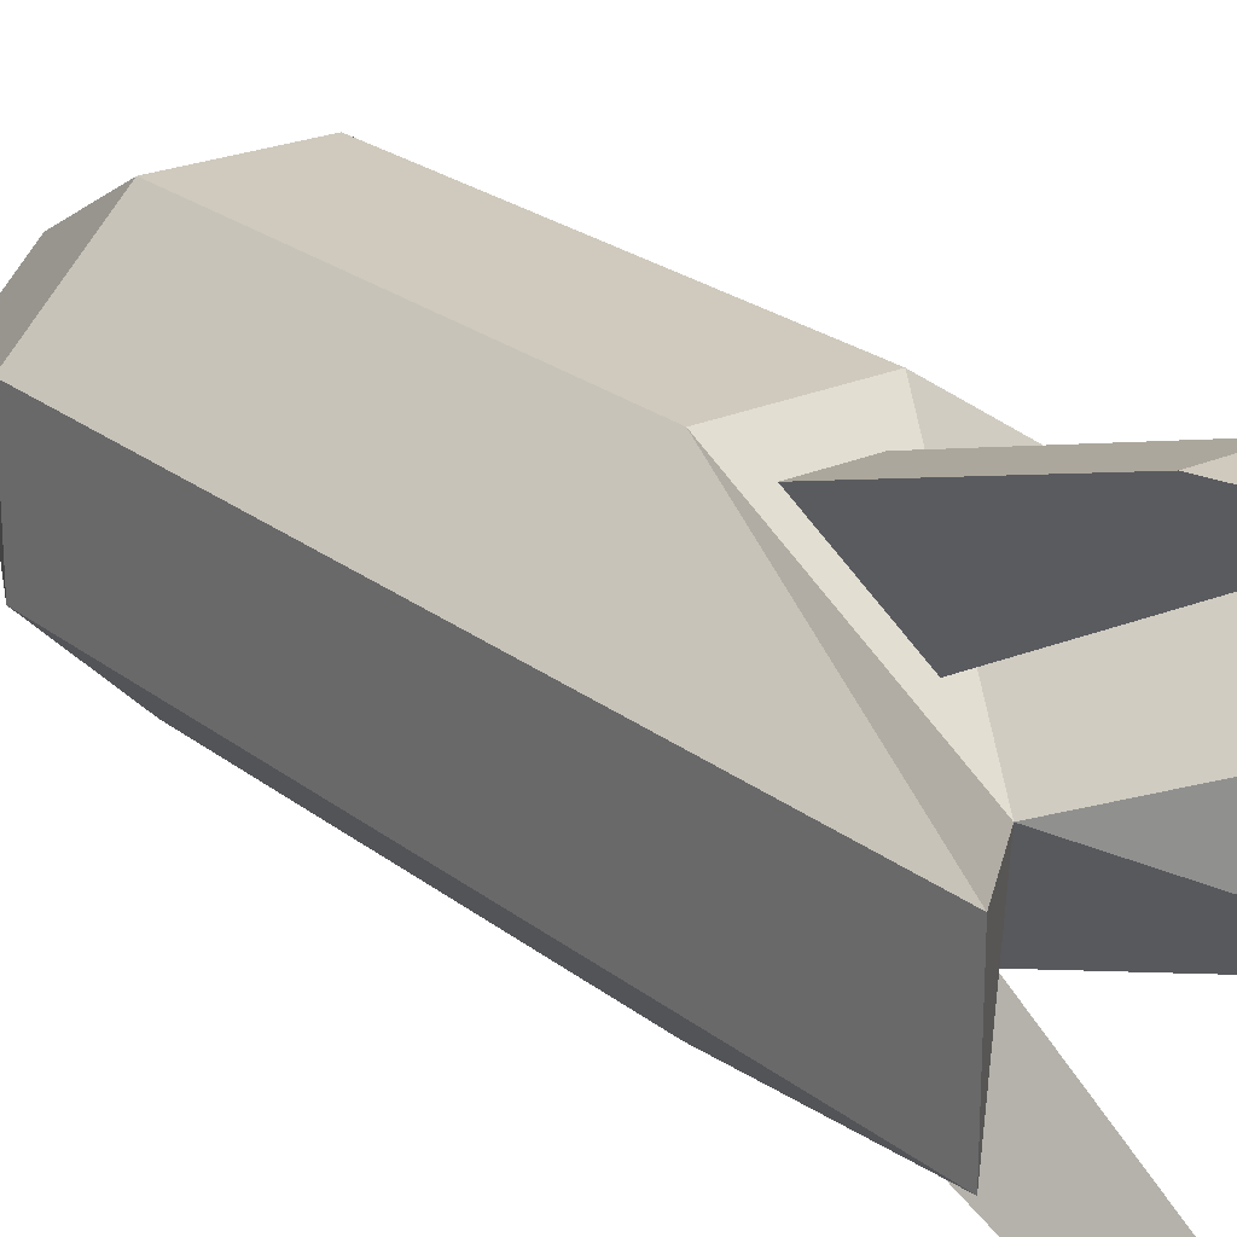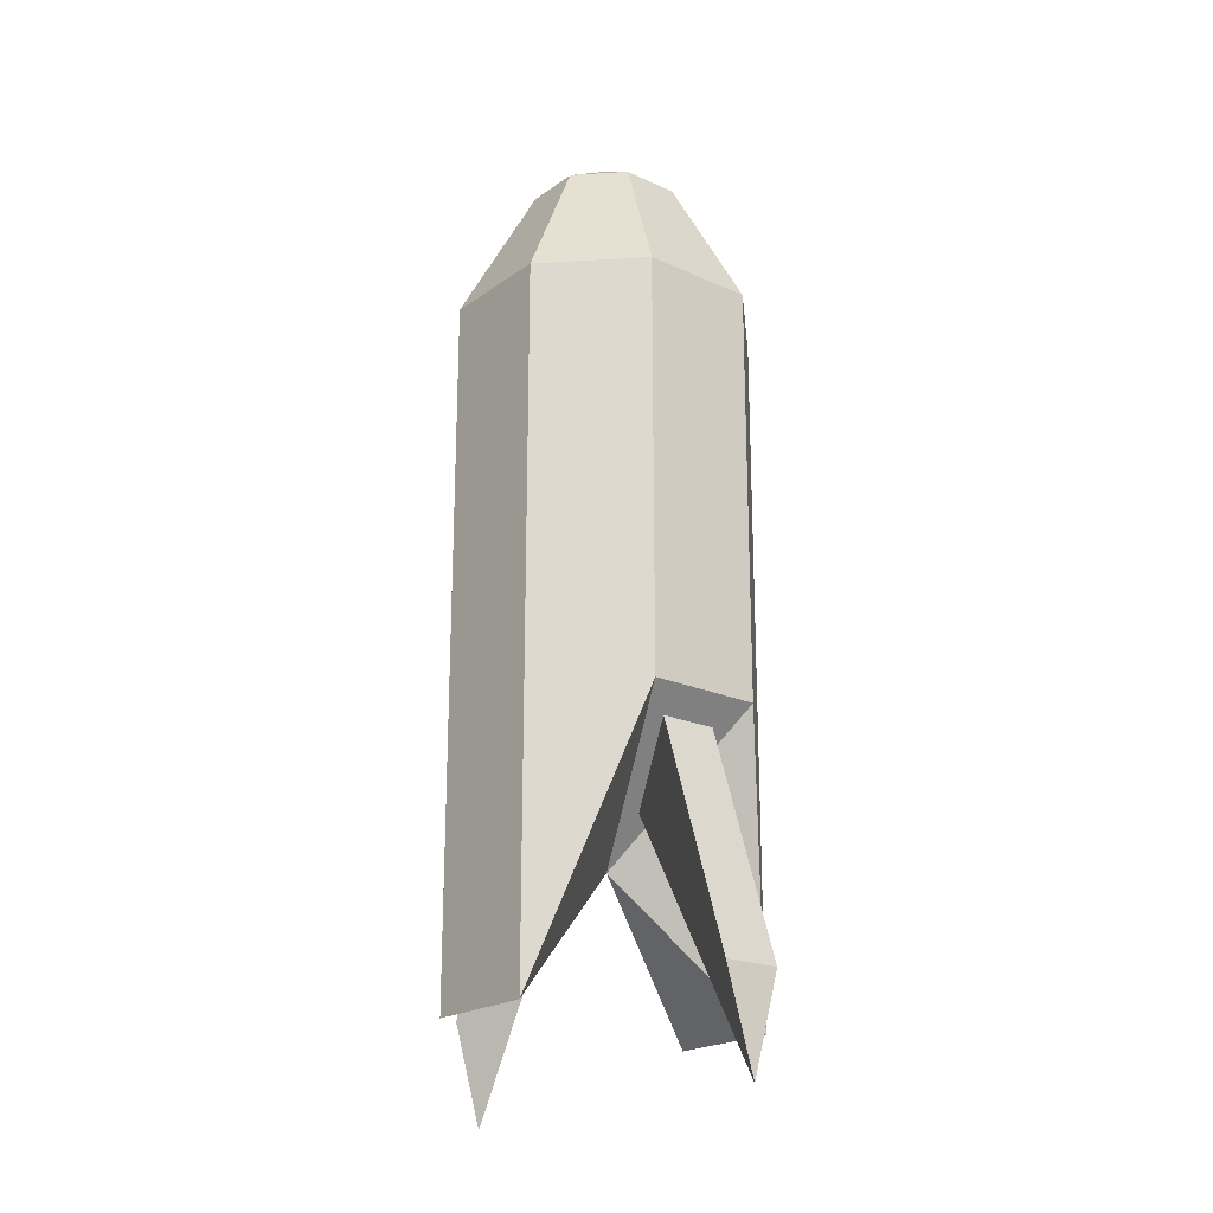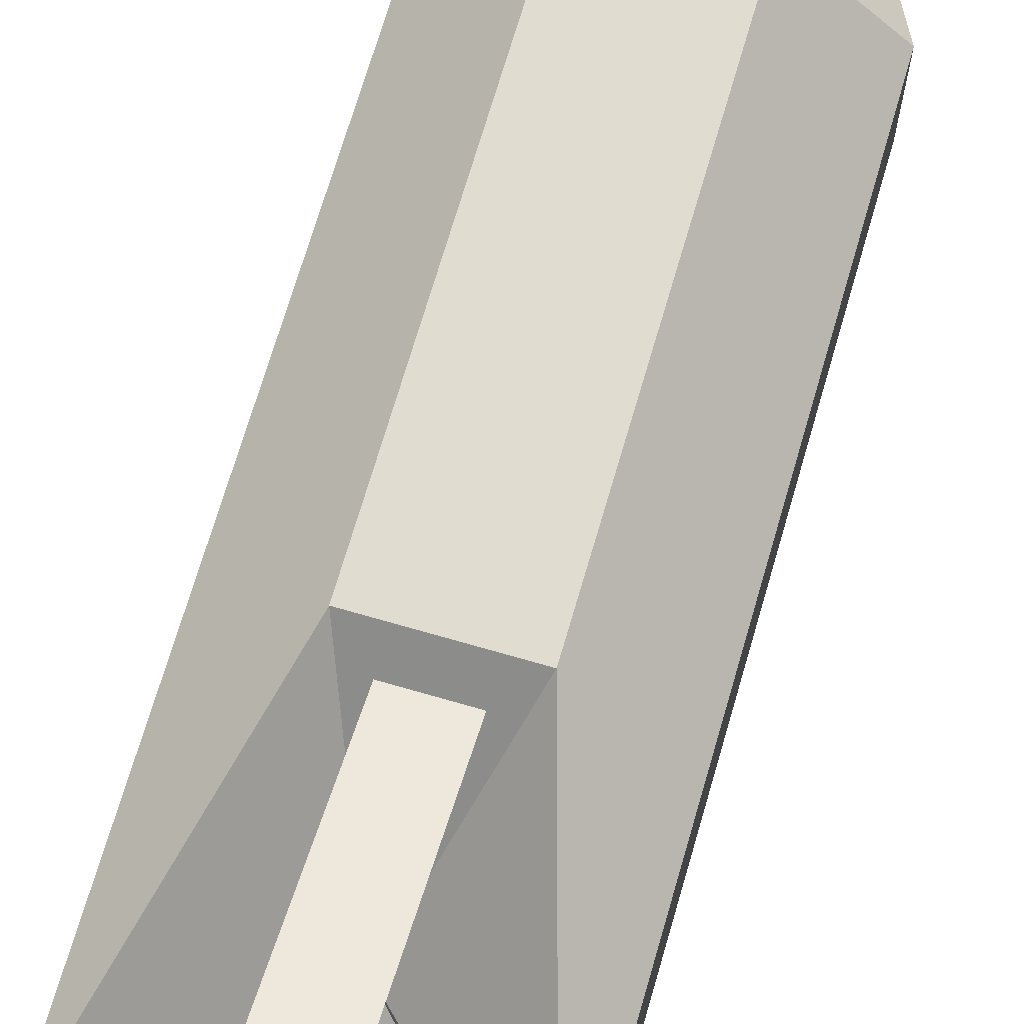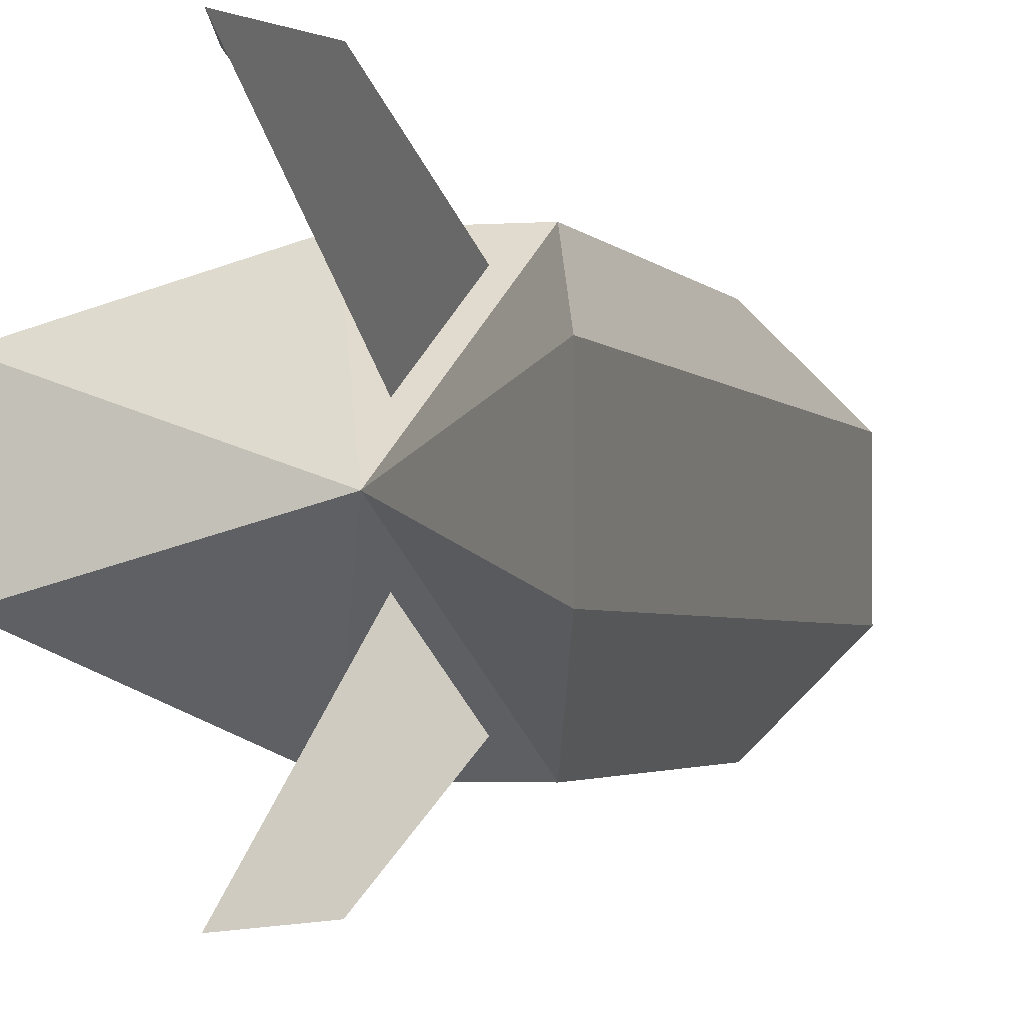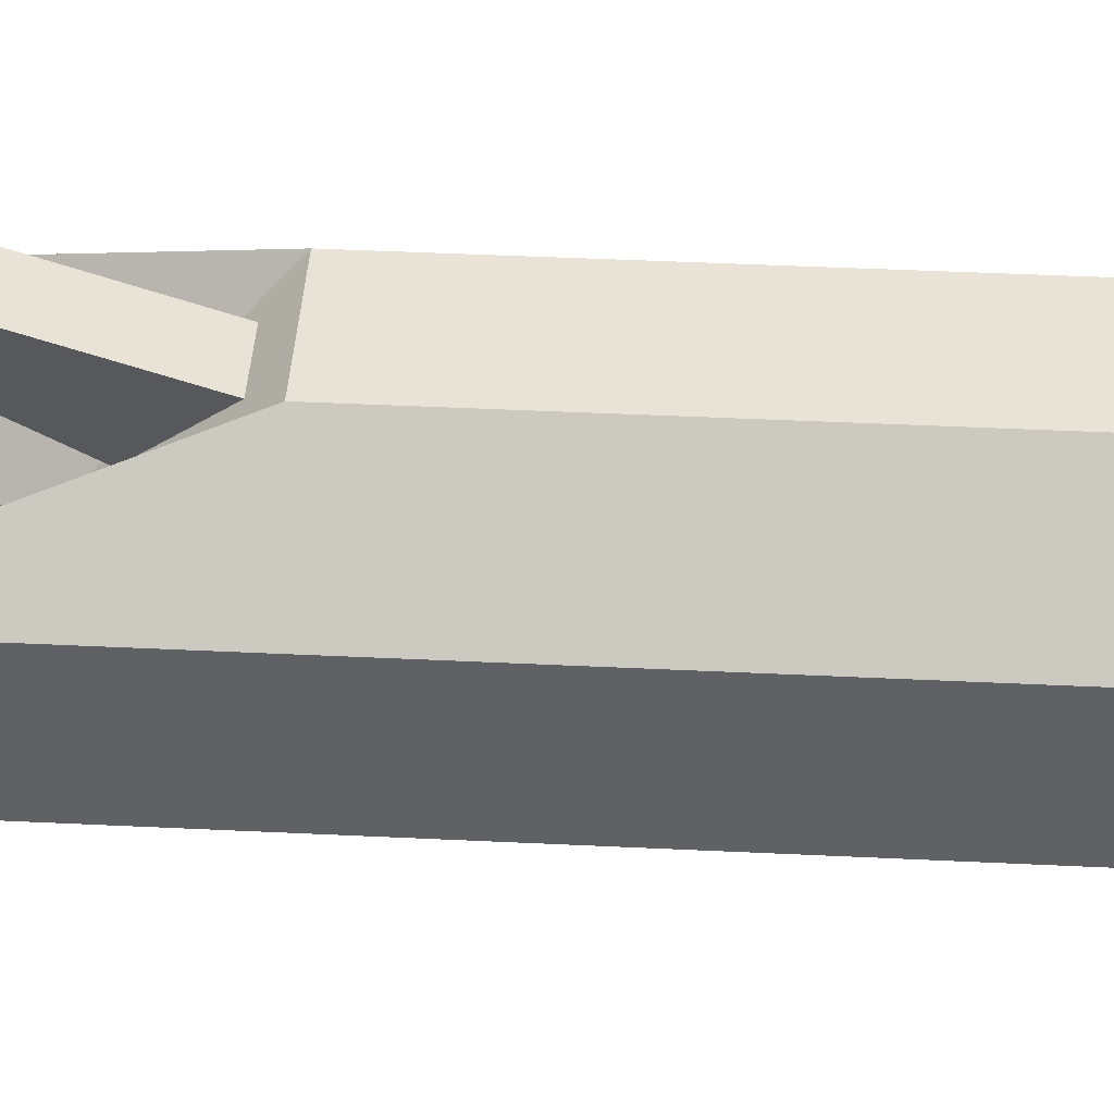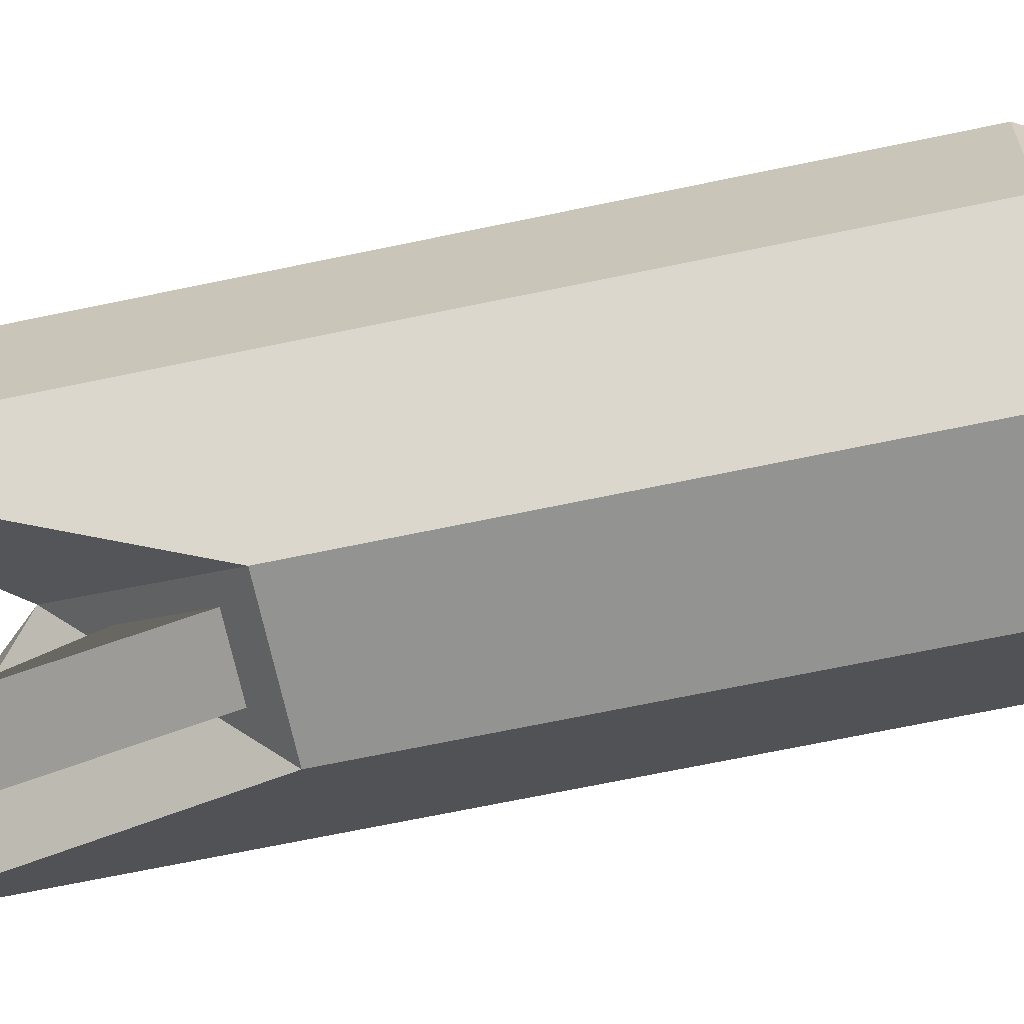
<metadata>
{"format":"obj","ext":"obj","renderer":"f3d","projection":"perspective","resolution":1024,"background":"white","views":[{"elev":23.0,"azim":-37.2,"up":"+Z"},{"elev":-21.0,"azim":141.1,"up":"+Y"},{"elev":69.7,"azim":16.2,"up":"+Z"},{"elev":-2.3,"azim":15.7,"up":"+Z"},{"elev":41.4,"azim":93.4,"up":"+Z"},{"elev":-66.6,"azim":102.0,"up":"+Z"}]}
</metadata>
<code>
o cylinder
v 1.156e-18 0.125 -4.857e-17
v 0.02589 0.1875 -0.0625
v 0.02589 0.375 -0.0625
v 0.0625 0.0625 -0.02589
v 0.0625 0.375 -0.02589
v 0.0625 0.0625 0.02589
v 0.0625 0.375 0.02589
v 0.02589 0.1875 0.0625
v 0.02589 0.375 0.0625
v -0.02589 0.1875 -0.0625
v -0.02589 0.375 -0.0625
v -0.0625 0.0625 -0.02589
v -0.0625 0.375 -0.02589
v -0.0625 0.0625 0.02589
v -0.0625 0.375 0.02589
v -0.02589 0.1875 0.0625
v -0.02589 0.375 0.0625
v -0.03125 0.4375 -0.01294
v -0.03125 0.4375 0.01294
v -0.01294 0.4375 0.03125
v 0.01294 0.4375 0.03125
v 0.03125 0.4375 0.01294
v 0.03125 0.4375 -0.01294
v 0.01294 0.4375 -0.03125
v -0.01294 0.4375 -0.03125
v -0.007812 0.4531 -0.003236
v -0.007812 0.4531 0.003236
v 2.57e-19 0.4531 -5.435e-17
v -0.003236 0.4531 0.007812
v 0.003236 0.4531 0.007812
v 0.007812 0.4531 0.003236
v 0.007812 0.4531 -0.003236
v 0.003236 0.4531 -0.007813
v -0.003236 0.4531 -0.007813
v -0.01294 0.1771 -0.05208
v 0.01294 0.1771 -0.05208
v 7.71e-19 0.1458 -0.02083
v -0.01294 0.0747 -0.08586
v 0.01294 0.0747 -0.08586
v 7.71e-19 0.03051 -0.08586
v 0.01294 0.1771 0.05208
v -0.01294 0.1771 0.05208
v 7.71e-19 0.1458 0.02083
v 0.01294 0.0747 0.08586
v -0.01294 0.0747 0.08586
v 7.71e-19 0.03051 0.08586
f 38 39 40
f 2 10 11 3
f 33 34 28
f 44 45 46
f 16 8 9 17
f 29 30 28
f 2 4 1
f 5 4 2 3
f 32 33 28
f 4 6 1
f 7 6 4 5
f 31 32 28
f 6 8 1
f 9 8 6 7
f 30 31 28
f 12 10 1
f 10 12 13 11
f 34 26 28
f 14 12 1
f 12 14 15 13
f 26 27 28
f 16 14 1
f 14 16 17 15
f 27 29 28
f 19 18 13 15
f 20 19 15 17
f 21 20 17 9
f 22 21 9 7
f 24 23 5 3
f 23 22 7 5
f 18 25 11 13
f 25 24 3 11
f 27 26 18 19
f 29 27 19 20
f 30 29 20 21
f 31 30 21 22
f 33 32 23 24
f 32 31 22 23
f 26 34 25 18
f 34 33 24 25
f 36 35 10 2
f 37 36 2 1
f 35 37 1 10
f 39 38 35 36
f 40 39 36 37
f 38 40 37 35
f 42 41 8 16
f 43 42 16 1
f 41 43 1 8
f 45 44 41 42
f 46 45 42 43
f 44 46 43 41

</code>
